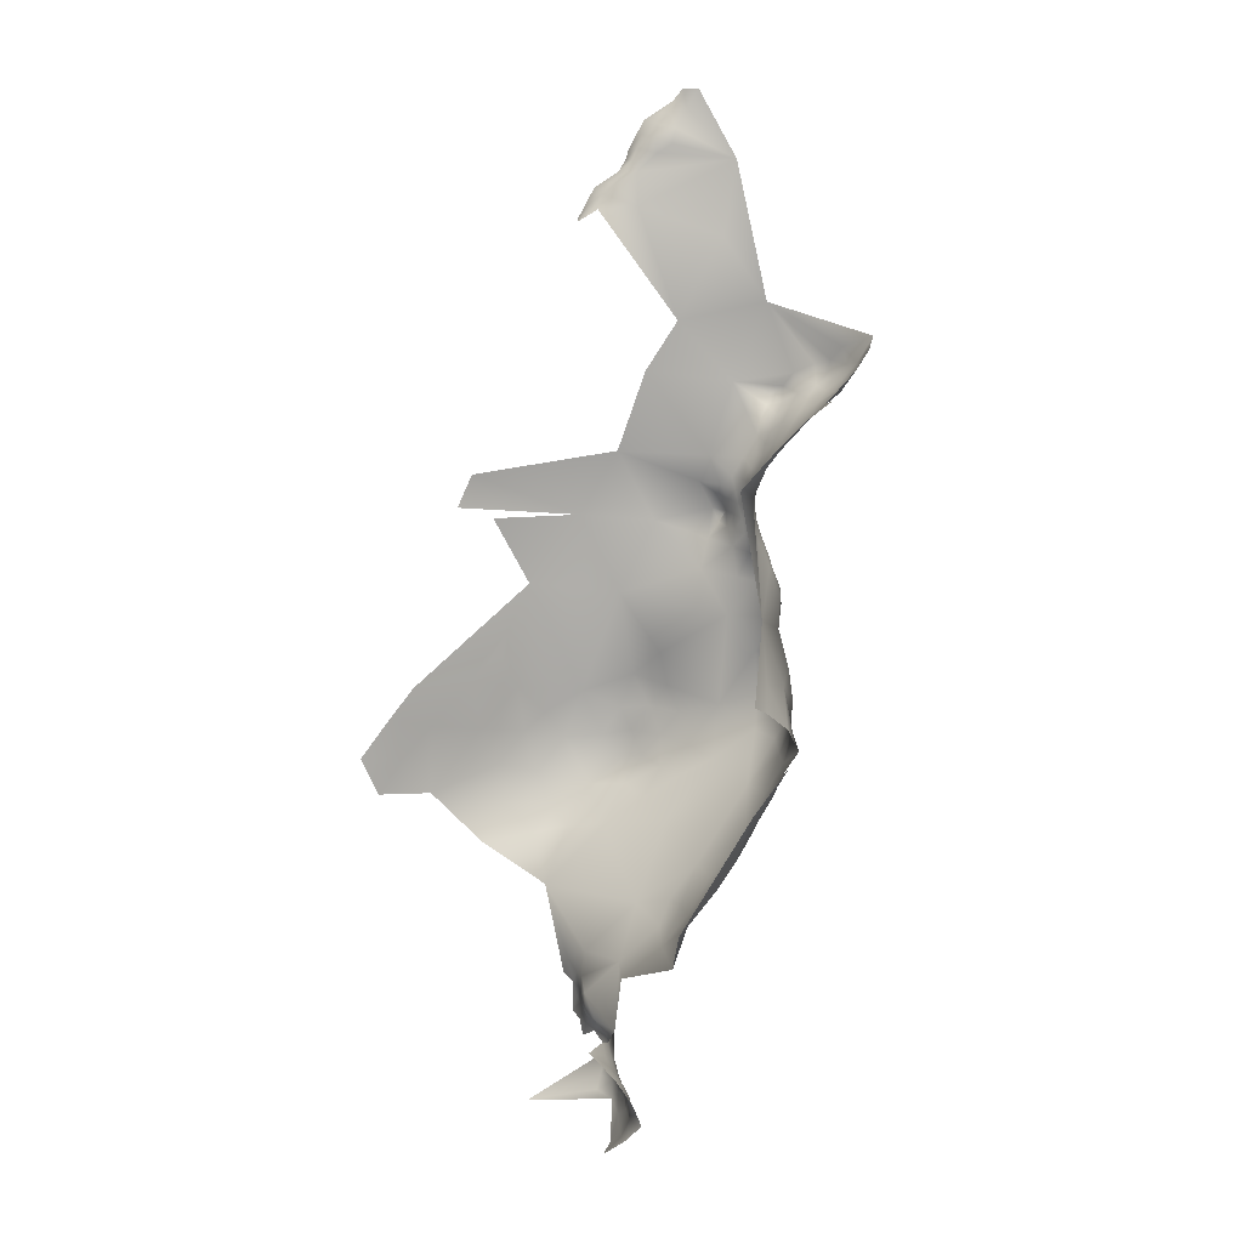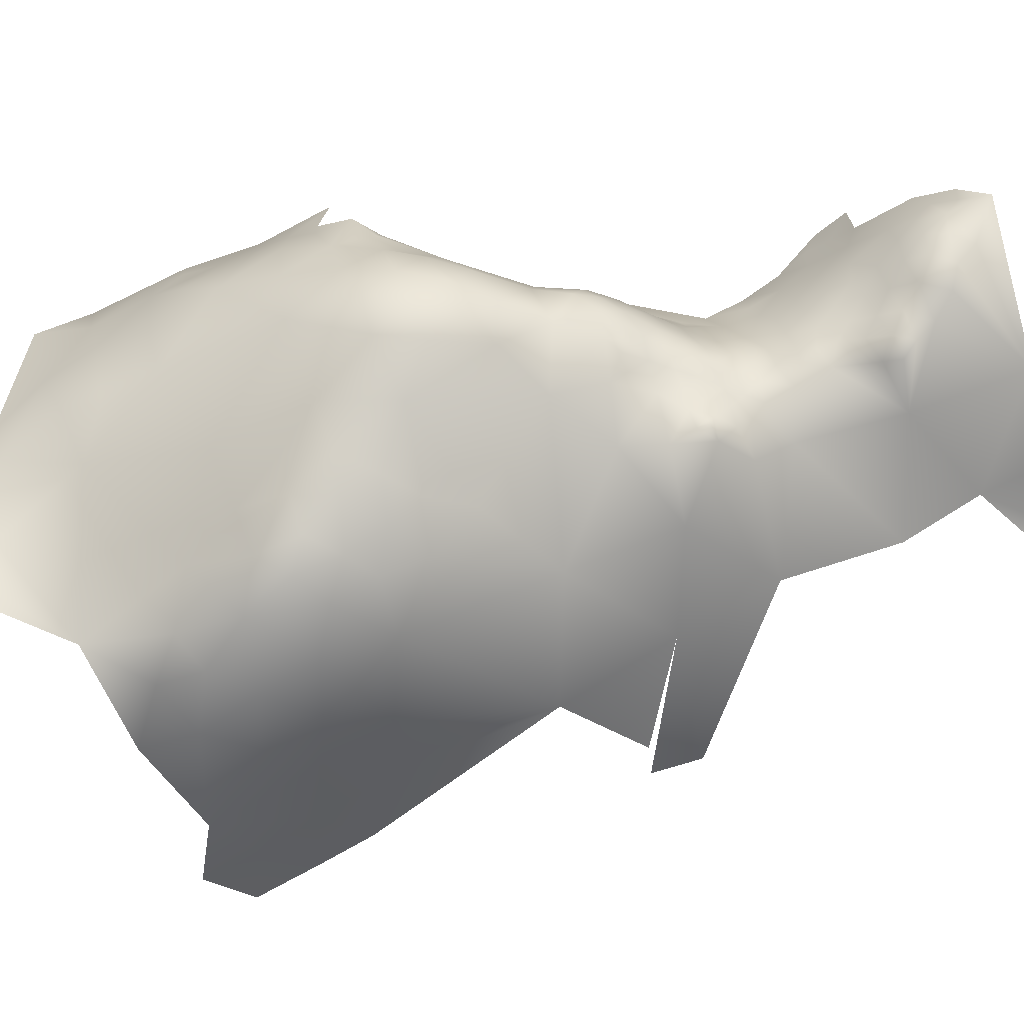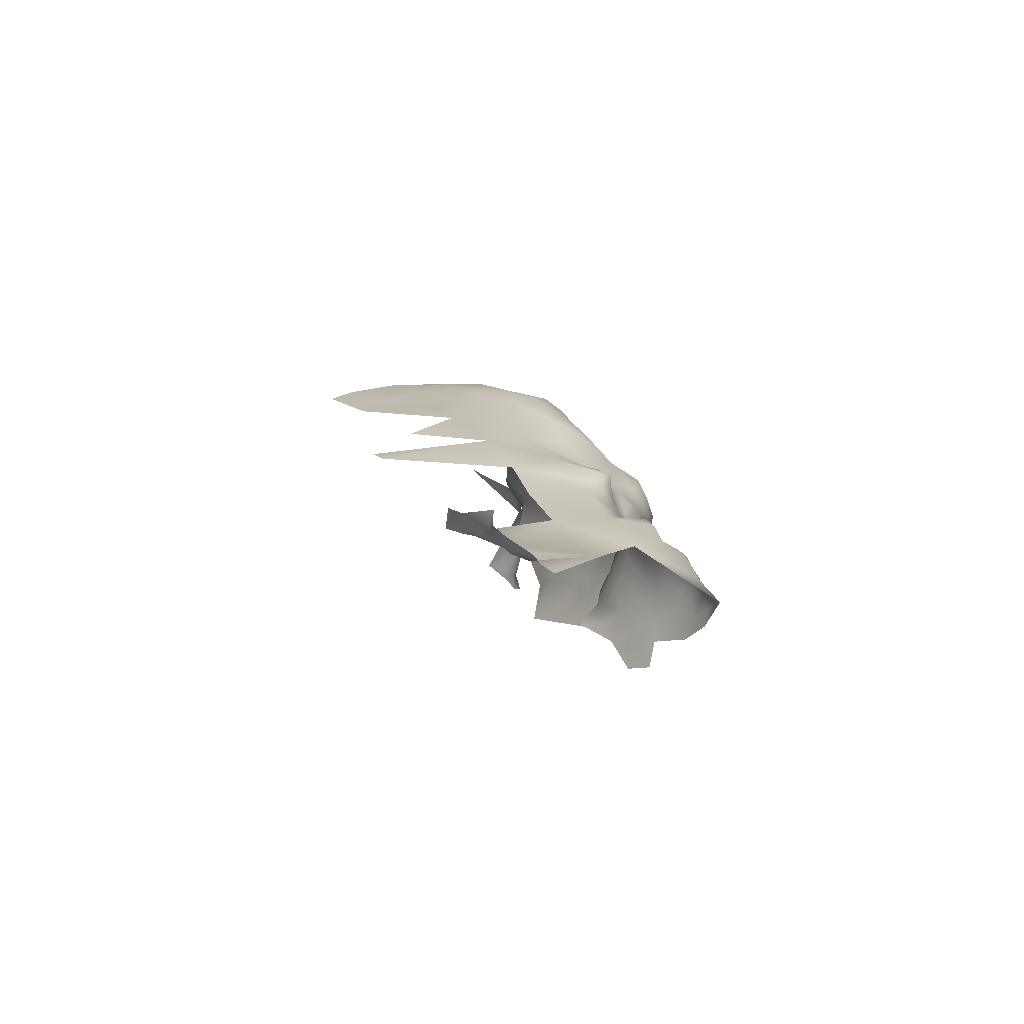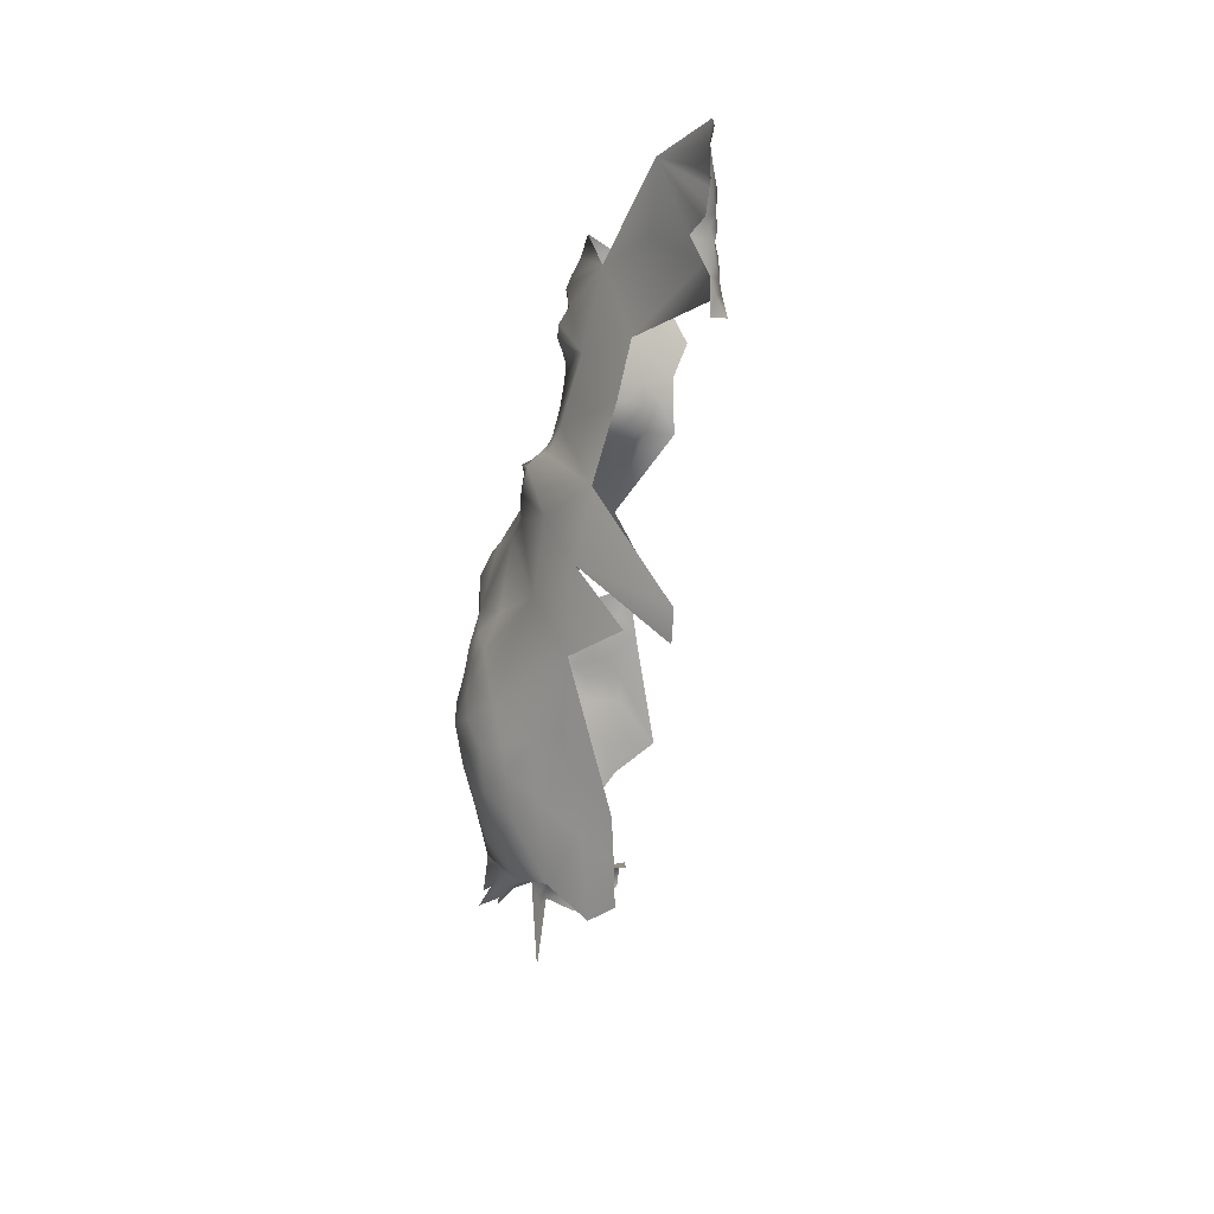
<metadata>
{"format":"obj","ext":"obj","renderer":"f3d","projection":"perspective","resolution":1024,"background":"white","views":[{"elev":-14.2,"azim":-122.8,"up":"+Y"},{"elev":53.7,"azim":103.7,"up":"+Z"},{"elev":80.0,"azim":-107.7,"up":"+Y"},{"elev":48.1,"azim":124.7,"up":"+Y"}]}
</metadata>
<code>
v -377.6 112.7 588.8
v -380.5 112.9 587.6
v -380.3 109.8 588.1
v -384.1 110.4 587.1
v -384.3 113.3 587.1
v -388.1 110.7 583.1
v -387.5 107.8 585
v -384 106.9 586.8
v -390.5 107.5 582.5
v -390.7 110.3 580.2
v -393.5 107.7 579.1
v -393.2 105 581.7
v -390.1 104 584.5
v -379.9 104.9 586.6
v -386.9 104.9 586
v -383.9 103.4 586.8
v -387.4 101.4 586
v -390.5 100.2 585.4
v -393.1 101.4 583.8
v -396.1 105.4 578.2
v -397.2 107.8 573.1
v -398.6 105.1 576
v -398.4 102.8 579.2
v -395.9 102.5 581.4
v -374.2 114 588.7
v -383.9 99.98 586.8
v -379.9 102 585.7
v -388.9 96.87 585
v -401 99.71 579.3
v -398.4 99.4 581.7
v -396.8 95.57 582.5
v -400.5 95.42 580.2
v -404.5 97.44 578.5
v -401.4 102.4 576.4
v -404.6 93.95 580.2
v -395.8 99.21 583.3
v -393.1 97.57 584.1
v -393.3 93.55 582.6
v -379.7 115.7 585.2
v -377.3 114.9 587.6
v -377 117.2 584.8
v -374.4 116.4 587.2
v -374.2 119.2 585.8
v -371.6 115.4 588.4
v -371.5 118.2 587.8
v -368.7 116.8 588.6
v -368.8 113.5 589.3
v -371.4 121.5 587.1
v -372.4 125.2 586.7
v -376.2 121.3 585.1
v -368.4 120 588.8
v -368.6 123.4 588.4
v -366.3 121.5 589.5
v -366 124.5 588.5
v -363.3 119 590.1
v -372.1 130.4 587.6
v -368.6 126.5 587.8
v -366 129.3 587.3
v -362.9 126.9 588.1
v -397.5 92.16 580.2
v -389.2 91.69 583.1
v -393.6 89.08 578.7
v -360.8 117.2 587.4
v -401.7 91.39 578.7
v -426.2 171.6 595.3
v -429.2 171.6 590.2
v -409 150.7 602.2
v -413.5 148.1 599.1
v -418.4 147.8 595.3
v -421.9 152.6 596.3
v -422.2 156.8 599.3
v -426.5 155.6 595.6
v -417.5 142.9 593
v -414.4 144.8 596.2
v -420.6 141.9 590.5
v -417.3 138.1 589.4
v -421.1 161 602.6
v -412.4 139.9 593.5
v -421.6 166.1 606.3
v -419.3 170.1 606.6
v -422.5 169.9 603.1
v -424.5 160.3 600
v -416.5 157.6 603.6
v -427 158.7 597.9
v -431.5 159.9 596.2
v -426.8 150.8 591
v -417.1 152.5 599.7
v -410.2 145.2 599.1
v -412.3 211.4 603.1
v -412.3 214.7 602.6
v -412.3 217.8 601.8
v -412.3 220.8 600.7
v -412.1 223.8 600.3
v -415.2 219 600.5
v -409.3 222.4 600.5
v -409.6 216.3 602
v -409.5 213 602.6
v -407.1 214.8 602
v -406.9 218 601.7
v -406.9 221 600.6
v -409.7 219.5 600.8
v -403.9 216 602.2
v -403.9 219.4 602
v -401.4 217.6 602
v -405.3 211.5 602.5
v -415.4 215.9 601
v -415.2 212.6 602
v -412.2 228.5 600.5
v -415.4 228.6 601.6
v -415.2 225.4 600.5
v -418.3 227.4 601.1
v -418.3 223.7 599.7
v -421.4 225.6 599.8
v -421.4 229.5 601.8
v -424.9 227.4 600.2
v -425.2 231.2 602.5
v -428.6 229.6 601.2
v -428.5 225.6 598.3
v -424.8 223.7 597.8
v -433 227.7 598.9
v -432.9 231.9 602.5
v -438 230.8 600.1
v -437.6 235.9 605.3
v -442.4 231 598.9
v -437.8 226 595.1
v -441.4 234.4 603.2
v -447.4 229.2 596.2
v -442.2 227.9 595.6
v -437.3 239.2 608.3
v -437.4 243.3 610.8
v -440.6 240.7 608.4
v -434.2 237.6 607.5
v -434.1 240.8 609.9
v -430.7 235.6 605.6
v -430.3 239.1 608.1
v -430.5 242.2 610
v -426.7 237.9 606.2
v -426.8 241.5 608.6
v -426.4 234.7 604.2
v -423.1 237 604.6
v -423.2 240.4 606.6
v -419.6 236.2 603.8
v -419.7 239.5 605.4
v -422.8 233.6 602.9
v -419.4 232.6 602.5
v -423 244.7 605.7
v -419.4 242.9 605.7
v -433.1 222.9 594.4
v -438.6 221.7 590.5
v -427.5 221.1 595.1
v -429.3 232.6 603.1
v -426.3 246.2 608.6
v -433.6 244.2 611.2
v -416.8 239.1 603.2
v -440.5 244.4 610.5
v -416.6 236.3 602.1
v -417 241.7 604.4
v -444.6 238.2 604.6
v -421.5 220.9 597.5
v -429.9 246.2 610
v -428.1 243.5 610.1
v -418 220.4 599.1
v -415.3 222 599.8
v -409.2 225.1 599.9
v -433.6 247.9 610.3
v -415.5 232.7 601.7
v -441.6 224.9 593.1
v -418.1 230.2 601.9
v -443.6 243.6 608.9
v -428.5 213.6 590.9
v -430.6 219.1 592.3
v -431.9 213.4 585.5
v -418.8 216.7 598.4
v -433.9 218.5 590.4
v -409.1 209.5 604.1
v -418.1 213.4 599.5
v -421.2 211.6 596.9
v -418.3 210 600.5
v -418.4 206.3 602.1
v -415.5 209.1 603
v -421.2 202.9 600.3
v -420.9 207.5 599
v -418.6 202.2 603.4
v -420.3 198.8 602.3
v -417.8 198.7 605.2
v -416 201.2 606.5
v -415.6 204.8 605.1
v -414.8 198 607.7
v -423.9 211.9 594.1
v -423.2 206.9 595.9
v -425.7 210.7 592.6
v -425.4 216.5 593.7
v -412.9 202.3 607.5
v -412.7 208.1 604.5
v -440.1 248.7 613
v -410.2 206.9 605.7
v -409 203.6 607
v -412.6 205.4 606.1
v -404.3 222.4 599.8
v -400.8 220.7 600.8
v -401.8 219.4 602.8
v -407.6 206.2 606.5
v -406.3 229.9 596.2
v -406.4 224 598.9
v -402 225.5 596.6
v -446 225.4 591.9
v -374.6 219.7 548.5
v -377.5 221.6 548.1
v -377.4 218.4 549.5
v -380.1 221.4 550.2
v -379.8 218 551.7
v -377.7 217.8 561.3
v -382.2 220.7 552.1
v -377.3 224.9 547.8
v -380.7 224.3 547.8
v -382.9 224.5 553.3
v -376.3 214.3 560.2
v -380 226.5 546.9
v -429.7 297.8 578
v -427.1 294.4 576.9
v -427.2 298.4 576
v -424.6 296.5 575.2
v -424.7 293.5 574.7
v -422.5 291.6 572.5
v -422.8 294.1 573.4
v -425.2 290.3 575.6
v -422.3 288.5 571.8
v -419.6 290 570.9
v -419.5 293.4 571.6
v -419.1 286.9 570
v -415.9 288.1 570.2
v -421.8 285.5 573.2
v -424.6 287 575
v -418.6 284.2 569.2
v -416.1 285.4 569.3
v -415.6 282.7 567.9
v -413.7 280.5 566.2
v -412.5 285.6 571.3
v -415.8 279.6 566.9
v -413.5 277.8 565.3
v -410.7 276.4 564.1
v -410.4 280.5 565.4
v -413.3 274.4 564.4
v -410.9 272.1 561.5
v -407.4 274 563.2
v -407.3 270.7 561.3
v -417.4 275.3 571.4
v -419 281.8 570.3
v -402.2 190.9 610.2
v -400 198.4 604.7
v -408.6 196.8 609
v -415 192.4 606.8
v -413.2 185 610.6
v -419 179.6 604.8
v -413.4 178.4 611.3
v -408.4 189.5 611.6
v -408.5 182.8 613.5
v -403.6 185.9 613
v -403.2 179.4 613.9
v -408.8 175.8 613.2
v -414.8 172.3 609.5
v -409 168.1 610.9
v -403.5 172.6 613.8
v -416.1 164.7 606.7
v -409.6 159.6 606.8
v -401 162.9 608.6
v -397.9 175.3 613
v -398.7 182.7 612.9
v -424.7 177.9 596.5
v -424.7 190.5 595.6
v -404 205.5 604.7
v -361.6 177.6 579
v -359.7 177.3 569.4
v -365.1 186.1 575
v -364.2 176.8 587.4
v -369.8 185.8 588.1
v -368.6 177.2 594
v -373.2 182.5 595.7
v -369.2 172.4 598
v -378.1 182.5 599.8
v -382.7 186.2 601.4
v -385.6 192.2 597.6
v -386.6 193.3 604.8
v -377.9 188.9 595.9
v -383 180.6 604
v -378.5 176.4 602.4
v -383.9 173.9 605.7
v -378.2 169.6 602.7
v -373.6 172.7 600.9
v -373.7 177.8 598
v -389.8 169.9 607.7
v -382.9 166.9 603.8
v -359.7 169.7 583.4
v -360 162.7 586.2
v -357.3 170.4 574.6
v -370.8 166.6 598.2
v -397.3 208.2 600.1
v -392.1 181.2 608
v -363.9 186.1 564.4
v -367.6 192.5 568.8
v -358.3 176.7 558.2
v -356.7 177.2 549
v -354 170 553.8
v -351.7 169.5 545.2
v -351.7 163.9 561.9
v -349.8 162.8 550.5
v -360.9 183.7 552.4
v -364.7 181.4 582
v -370.8 157.5 593.3
v -377 162.5 598.6
v -385.2 156.8 599.1
v -398.7 214.7 600.9
v -364.9 167 593.1
v -362.9 157.9 588.9
v -358.4 156.4 583
v -354.6 154.2 572.7
v -355.9 162.5 577.5
v -367.2 100.2 577.3
v -390.8 134 593.7
v -391.3 139.6 595.8
v -396.6 137.4 595
v -396 146.4 599.4
v -403.5 142.6 597.2
v -403.4 134.9 592.1
v -397.6 129 589.7
v -409.8 131.5 587.5
v -418.1 128.3 579.8
v -409.1 123.3 584.5
v -383 139.5 593.2
v -392.3 122.8 583.6
v -384.5 127.2 588.1
v -427.7 285.9 588.7
v -424.5 269.8 587.5
v -395.2 231.2 580.8
v -385.1 219.4 577.9
v -393.5 218.2 591.1
v -374.4 206.1 572.2
v -413.1 254.7 583.9
v -424.2 258.2 598.4
v -414.6 243.6 596.5
v -404.7 245.9 581.5
v -384.7 204.1 588.1
v -361 145.2 584.6
g Scans/FullVolium/meshes/FullVolium.000021
f 197 198 193
f 236 234 248
f 175 97 89
f 96 91 90
f 101 100 95
f 96 90 97
f 98 97 105
f 98 96 97
f 93 95 164
f 225 222 223
f 92 94 91
f 25 42 40
f 42 25 44
f 89 97 90
f 196 194 198
f 196 198 197
f 223 222 220
f 1 25 40
f 102 103 99
f 220 222 221
f 236 248 239
f 114 168 145
f 46 45 44
f 46 44 47
f 175 105 97
f 57 52 54
f 95 92 101
f 95 93 92
f 111 168 114
f 51 45 46
f 101 92 91
f 26 27 16
f 163 94 92
f 99 96 98
f 99 98 102
f 136 161 160
f 235 234 236
f 42 44 45
f 112 163 110
f 142 156 154
f 109 168 111
f 233 232 227
f 184 183 181
f 154 143 142
f 107 89 90
f 103 100 99
f 51 48 45
f 112 162 163
f 166 168 109
f 204 100 199
f 58 57 54
f 15 16 8
f 52 53 54
f 52 51 53
f 99 100 101
f 52 48 51
f 37 19 36
f 196 197 202
f 228 229 224
f 228 224 227
f 240 237 239
f 164 108 93
f 194 196 175
f 194 175 89
f 103 104 201
f 103 102 104
f 110 93 108
f 110 108 109
f 154 157 143
f 225 224 229
f 200 103 201
f 203 164 204
f 93 163 92
f 93 110 163
f 2 1 40
f 59 58 54
f 111 113 112
f 43 42 45
f 235 231 230
f 235 230 234
f 18 13 19
f 96 101 91
f 96 99 101
f 179 180 178
f 130 133 153
f 138 161 136
f 237 236 239
f 180 194 89
f 180 89 107
f 110 111 112
f 110 109 111
f 184 185 183
f 106 91 94
f 52 57 49
f 52 49 48
f 199 100 103
f 14 8 16
f 230 228 227
f 123 132 129
f 224 225 223
f 162 94 163
f 137 139 140
f 106 107 90
f 106 90 91
f 20 23 24
f 240 239 247
f 228 230 231
f 13 9 12
f 113 111 114
f 200 199 103
f 27 14 16
f 193 198 187
f 193 187 186
f 192 170 191
f 6 9 7
f 6 10 9
f 139 144 140
f 137 134 139
f 219 220 221
f 241 240 243
f 176 106 173
f 138 136 135
f 138 141 146
f 224 223 226
f 3 1 2
f 48 43 45
f 137 135 134
f 243 240 247
f 30 36 24
f 49 57 56
f 165 153 160
f 13 17 15
f 13 18 17
f 7 15 8
f 116 144 139
f 18 19 37
f 138 135 137
f 140 142 143
f 140 143 141
f 231 235 238
f 17 26 16
f 17 16 15
f 30 24 23
f 190 177 189
f 205 203 204
f 95 100 204
f 95 204 164
f 50 43 48
f 50 48 49
f 4 2 5
f 4 3 2
f 24 36 19
f 242 237 240
f 242 240 241
f 141 137 140
f 141 138 137
f 185 188 186
f 151 139 134
f 177 190 182
f 155 169 131
f 32 35 64
f 152 160 161
f 23 29 30
f 178 180 107
f 115 113 114
f 12 24 19
f 12 19 13
f 230 227 232
f 76 73 75
f 143 157 147
f 20 12 11
f 20 24 12
f 60 32 64
f 23 34 29
f 136 160 153
f 136 153 133
f 179 183 187
f 179 181 183
f 173 106 94
f 173 94 162
f 132 134 135
f 31 38 37
f 31 37 36
f 11 9 10
f 11 12 9
f 68 88 67
f 116 117 115
f 116 115 114
f 182 181 179
f 182 179 178
f 114 145 144
f 114 144 116
f 119 115 118
f 130 155 131
f 159 162 112
f 199 205 204
f 118 115 117
f 166 145 168
f 145 156 142
f 145 166 156
f 60 31 32
f 132 133 129
f 176 178 107
f 176 107 106
f 142 140 144
f 142 144 145
f 30 31 36
f 141 147 146
f 141 143 147
f 125 128 167
f 135 136 133
f 135 133 132
f 129 130 131
f 129 133 130
f 138 152 161
f 138 146 152
f 28 17 18
f 173 162 159
f 41 42 43
f 177 178 176
f 177 182 178
f 194 187 198
f 77 82 71
f 7 13 15
f 7 9 13
f 3 4 8
f 3 8 14
f 81 79 80
f 39 5 2
f 32 31 30
f 32 30 29
f 226 223 220
f 32 33 35
f 32 29 33
f 119 113 115
f 41 40 42
f 22 34 23
f 22 23 20
f 183 185 186
f 183 186 187
f 7 8 4
f 232 234 230
f 56 57 58
f 69 73 74
f 226 227 224
f 226 233 227
f 39 40 41
f 39 2 40
f 28 18 37
f 180 187 194
f 180 179 187
f 102 98 105
f 121 117 151
f 51 55 53
f 47 44 25
f 78 73 76
f 151 117 116
f 151 116 139
f 128 206 167
f 113 159 112
f 113 119 159
f 192 171 170
f 192 150 171
f 21 22 20
f 238 235 236
f 60 38 31
f 78 74 73
f 121 151 134
f 26 17 28
f 122 120 121
f 166 109 108
f 127 206 128
f 120 118 117
f 120 117 121
f 241 243 244
f 241 244 245
f 46 55 51
f 192 191 189
f 127 128 124
f 87 71 70
f 62 38 60
f 68 69 74
f 148 171 150
f 203 108 164
f 188 193 186
f 125 167 149
f 33 29 34
f 175 196 202
f 6 7 4
f 6 4 5
f 264 80 79
f 177 176 173
f 130 153 165
f 248 247 239
f 38 28 37
f 38 61 28
f 55 54 53
f 74 88 68
f 249 250 251
f 72 84 85
f 278 280 290
f 257 258 256
f 253 257 256
f 125 148 120
f 231 229 228
f 200 205 199
f 71 82 84
f 148 174 171
f 267 268 259
f 150 119 118
f 242 236 237
f 195 155 130
f 195 130 165
f 288 287 292
f 62 61 38
f 87 70 69
f 87 69 68
f 148 125 149
f 148 149 174
f 123 129 131
f 285 286 280
f 72 71 84
f 72 70 71
f 263 267 259
f 259 258 257
f 259 268 258
f 229 222 225
f 41 43 50
f 288 289 286
f 288 286 287
f 169 158 131
f 319 320 321
f 232 248 234
f 260 263 259
f 190 181 182
f 278 290 277
f 21 20 11
f 329 320 319
f 150 159 119
f 148 150 118
f 148 118 120
f 83 77 71
f 83 71 87
f 260 259 257
f 125 120 122
f 280 281 285
f 280 284 281
f 292 287 291
f 290 280 286
f 290 286 289
f 122 121 123
f 123 134 132
f 123 121 134
f 122 126 124
f 122 123 126
f 278 277 276
f 122 124 128
f 122 128 125
f 312 104 102
f 190 189 191
f 242 241 245
f 169 155 195
f 3 25 1
f 123 158 126
f 123 131 158
f 278 284 280
f 21 34 22
f 298 268 267
f 314 315 294
f 86 70 72
f 249 256 258
f 275 276 277
f 256 249 251
f 256 251 252
f 252 253 256
f 282 281 284
f 264 261 80
f 192 159 150
f 69 75 73
f 82 85 84
f 255 260 257
f 255 257 253
f 170 171 174
f 170 174 172
f 285 287 286
f 242 238 236
f 290 279 277
f 290 289 279
f 252 188 185
f 271 202 197
f 264 79 77
f 264 77 83
f 262 263 260
f 149 167 206
f 251 188 252
f 296 279 289
f 62 60 64
f 251 197 193
f 251 193 188
f 192 189 177
f 261 260 255
f 261 262 260
f 87 68 67
f 296 309 313
f 313 279 296
f 272 308 275
f 271 175 202
f 271 105 175
f 312 200 104
f 82 77 79
f 274 308 272
f 301 302 307
f 310 309 296
f 264 262 261
f 250 197 251
f 250 271 197
f 124 126 158
f 303 302 301
f 192 173 159
f 192 177 173
f 303 306 304
f 313 309 314
f 21 11 10
f 293 272 275
f 313 314 294
f 304 302 303
f 312 102 105
f 295 272 293
f 295 273 272
f 266 263 262
f 294 315 317
f 269 66 65
f 78 88 74
f 308 276 275
f 264 83 265
f 322 323 321
f 322 321 320
f 254 81 80
f 254 261 255
f 254 80 261
f 86 69 70
f 274 272 273
f 86 75 69
f 293 294 317
f 293 317 295
f 325 321 324
f 325 319 321
f 61 26 28
f 254 255 253
f 297 105 271
f 297 312 105
f 331 329 319
f 323 67 88
f 299 301 307
f 296 289 288
f 296 288 310
f 323 324 321
f 298 291 287
f 297 271 250
f 265 266 262
f 265 262 264
f 327 328 326
f 310 288 292
f 86 72 85
f 331 325 330
f 331 319 325
f 306 303 305
f 83 87 67
f 83 67 265
f 149 172 174
f 316 317 315
f 252 185 184
f 298 287 285
f 291 298 267
f 249 258 268
f 273 301 299
f 269 65 81
f 269 81 254
f 274 273 299
f 274 299 300
f 313 277 279
f 326 78 76
f 324 78 326
f 323 88 78
f 323 78 324
f 276 284 278
f 326 325 324
f 313 294 293
f 343 315 314
f 313 275 277
f 313 293 275
f 340 157 154
f 266 267 263
f 328 325 326
f 322 67 323
f 270 184 181
f 254 253 252
f 311 310 292
f 340 154 156
f 331 330 5
f 331 50 49
f 331 49 56
f 341 338 340
f 270 269 254
f 342 335 336
f 327 326 76
f 266 291 267
f 340 147 157
f 336 200 312
f 274 276 308
f 305 303 301
f 322 320 329
f 332 226 220
f 334 336 335
f 311 309 310
f 332 220 219
f 332 233 226
f 336 205 200
f 270 252 184
f 270 254 252
f 343 316 315
f 305 317 316
f 305 295 317
f 330 325 328
f 332 232 233
f 336 312 297
f 270 181 190
f 339 152 146
f 340 156 166
f 340 146 147
f 340 339 146
f 298 249 268
f 266 265 67
f 318 14 27
f 337 335 342
f 327 76 75
f 335 337 212
f 305 273 295
f 305 301 273
f 343 314 309
f 338 339 340
f 343 58 59
f 343 56 58
f 318 27 26
f 339 160 152
f 339 165 160
f 318 3 14
f 334 205 336
f 270 66 269
f 340 166 108
f 340 108 203
f 342 336 297
f 334 203 205
f 342 282 284
f 332 248 232
f 270 190 191
f 337 274 300
f 338 333 339
f 339 195 165
f 270 191 170
f 337 300 299
f 341 340 203
f 341 203 334
f 270 170 172
f 332 247 248
f 333 247 332
f 327 75 86
f 335 211 216
f 338 247 333
f 338 243 247
f 342 284 276
f 342 297 250
f 332 339 333
f 337 342 276
f 337 276 274
f 334 335 216
f 337 299 307
f 104 200 201
f 291 311 292
f 56 329 331
f 322 266 67
f 266 311 291
f 322 311 266
f 329 311 322
f 329 309 311
f 343 329 56
f 329 343 309
f 50 39 41
f 50 5 39
f 5 50 331
f 281 298 285
f 282 298 281
f 298 250 249
f 282 250 298
f 250 282 342

</code>
